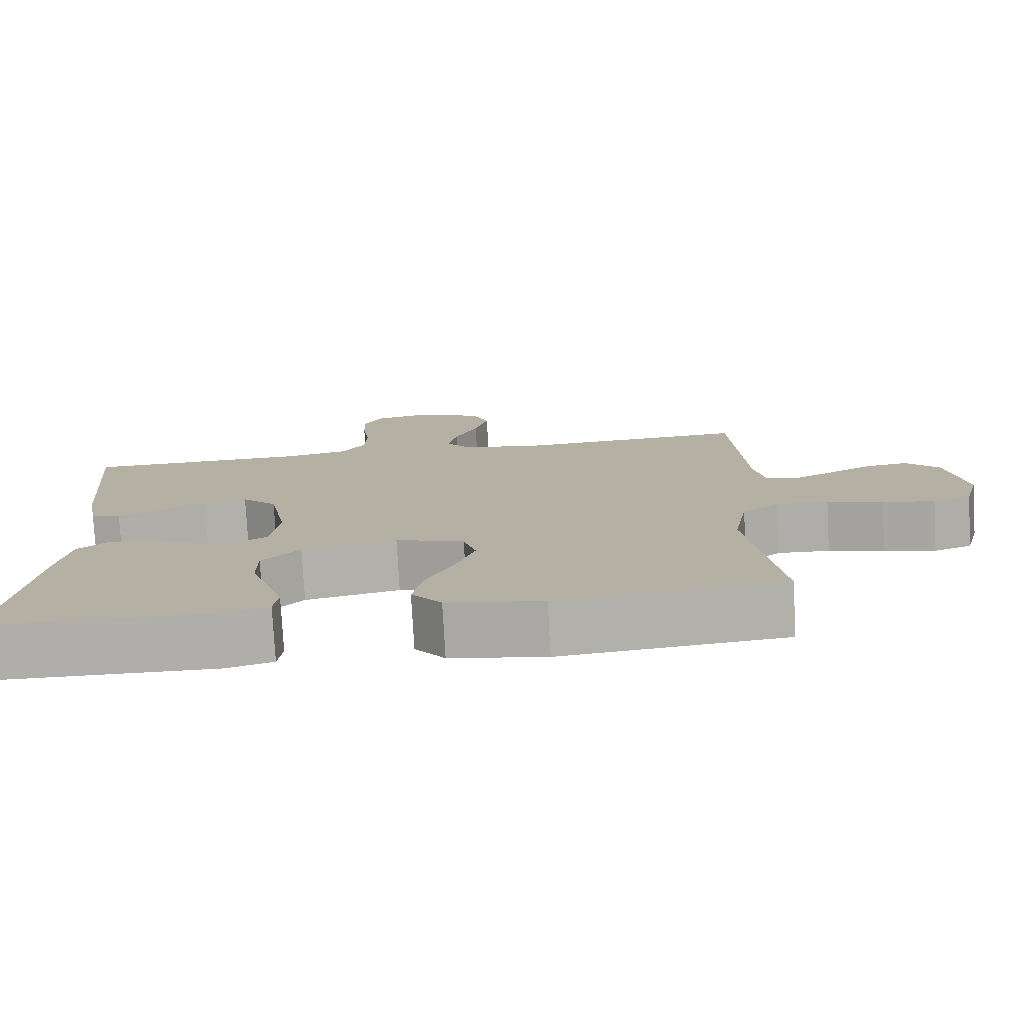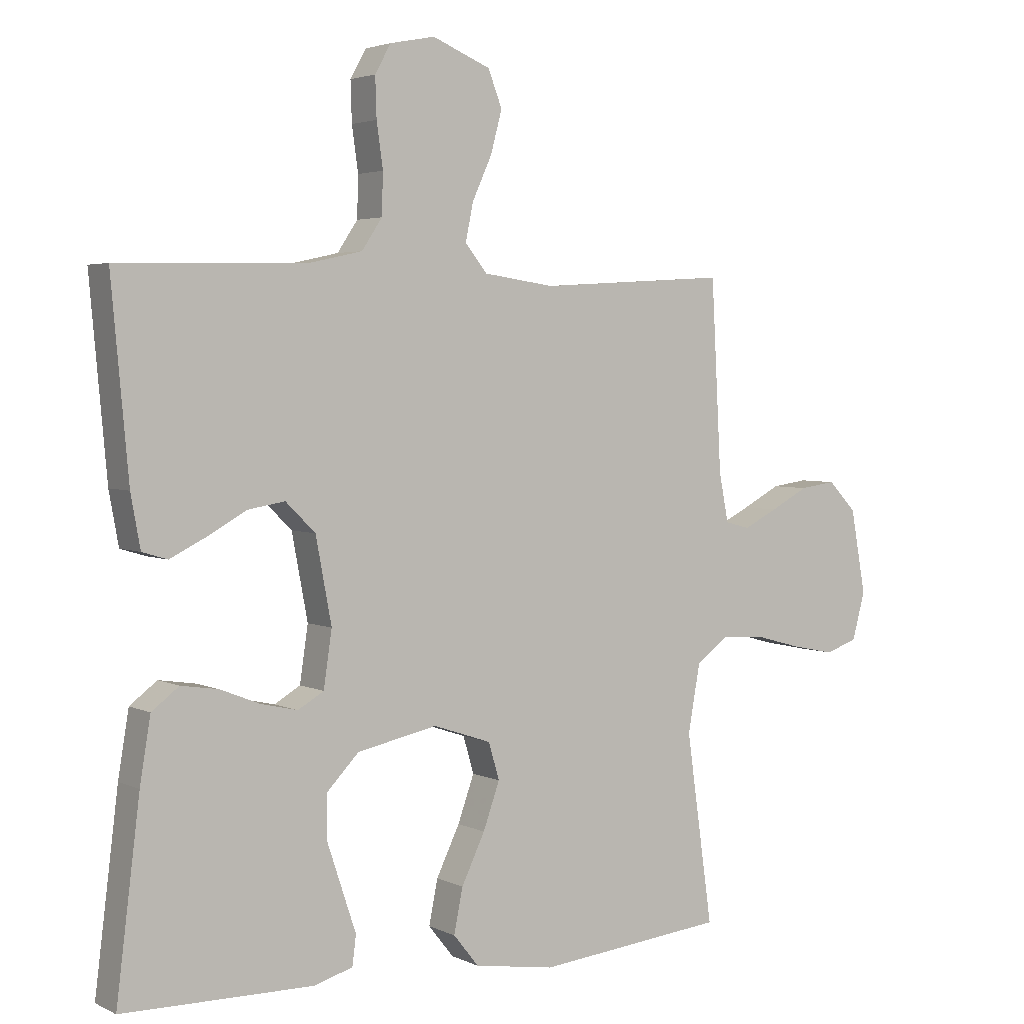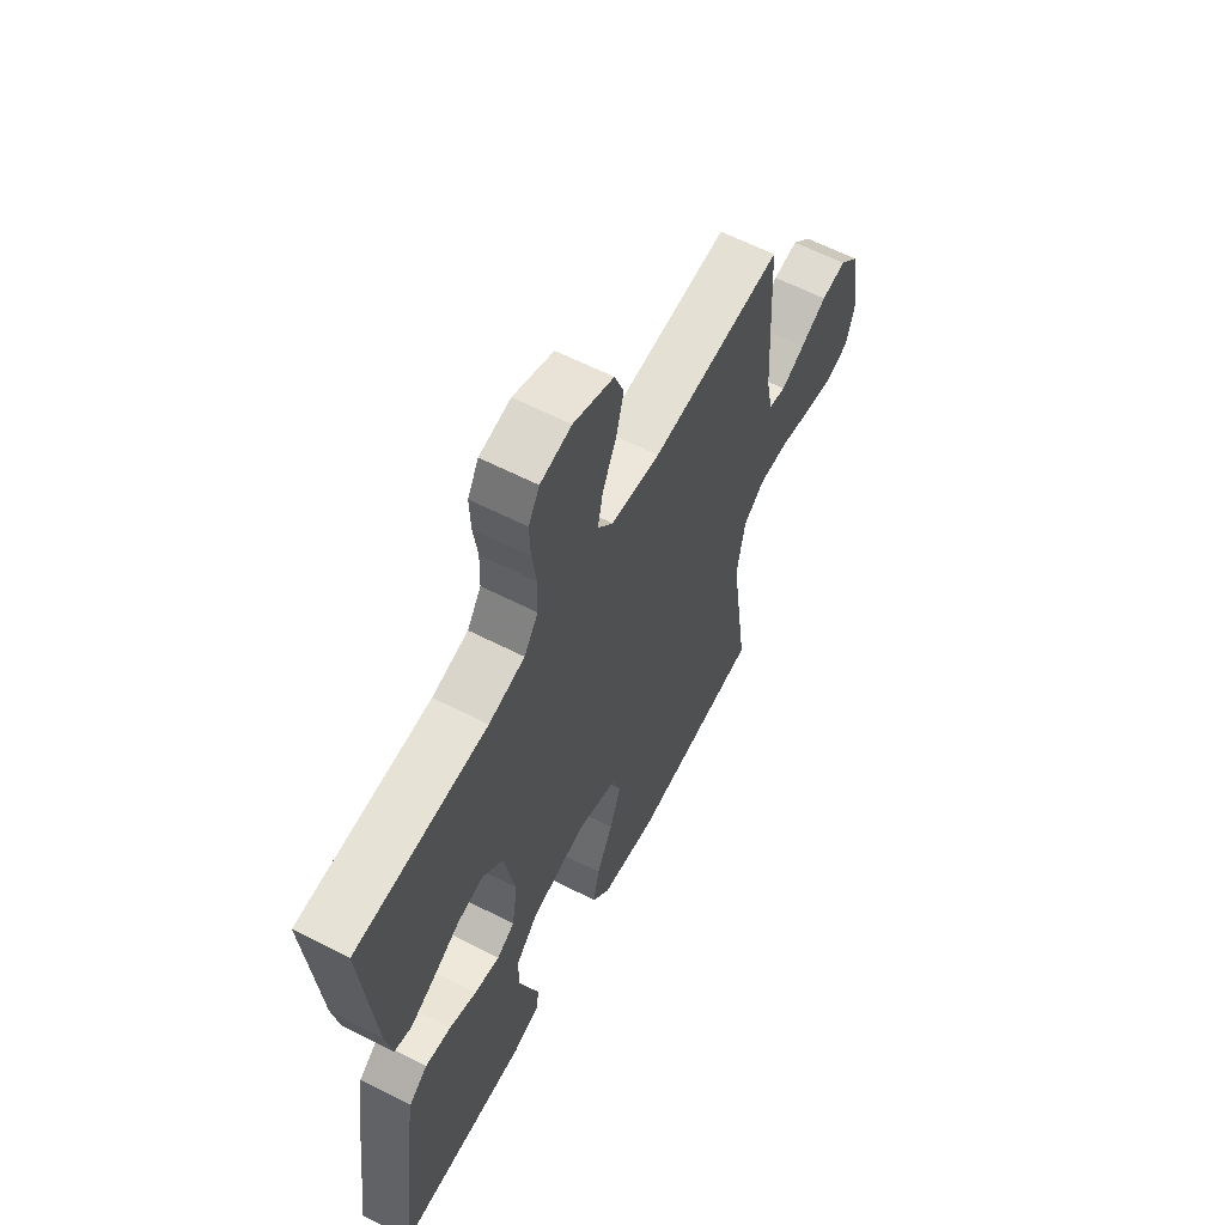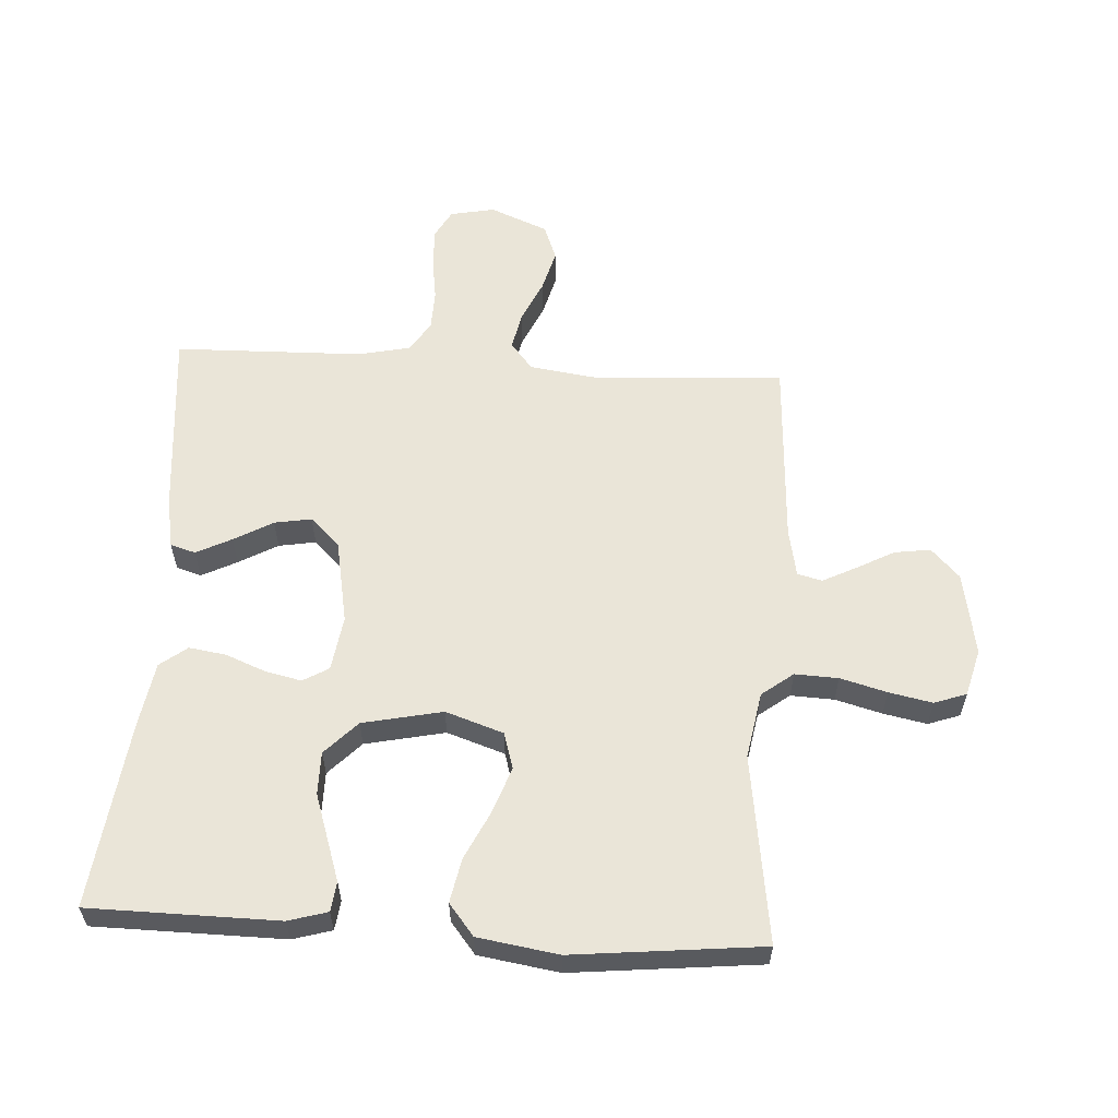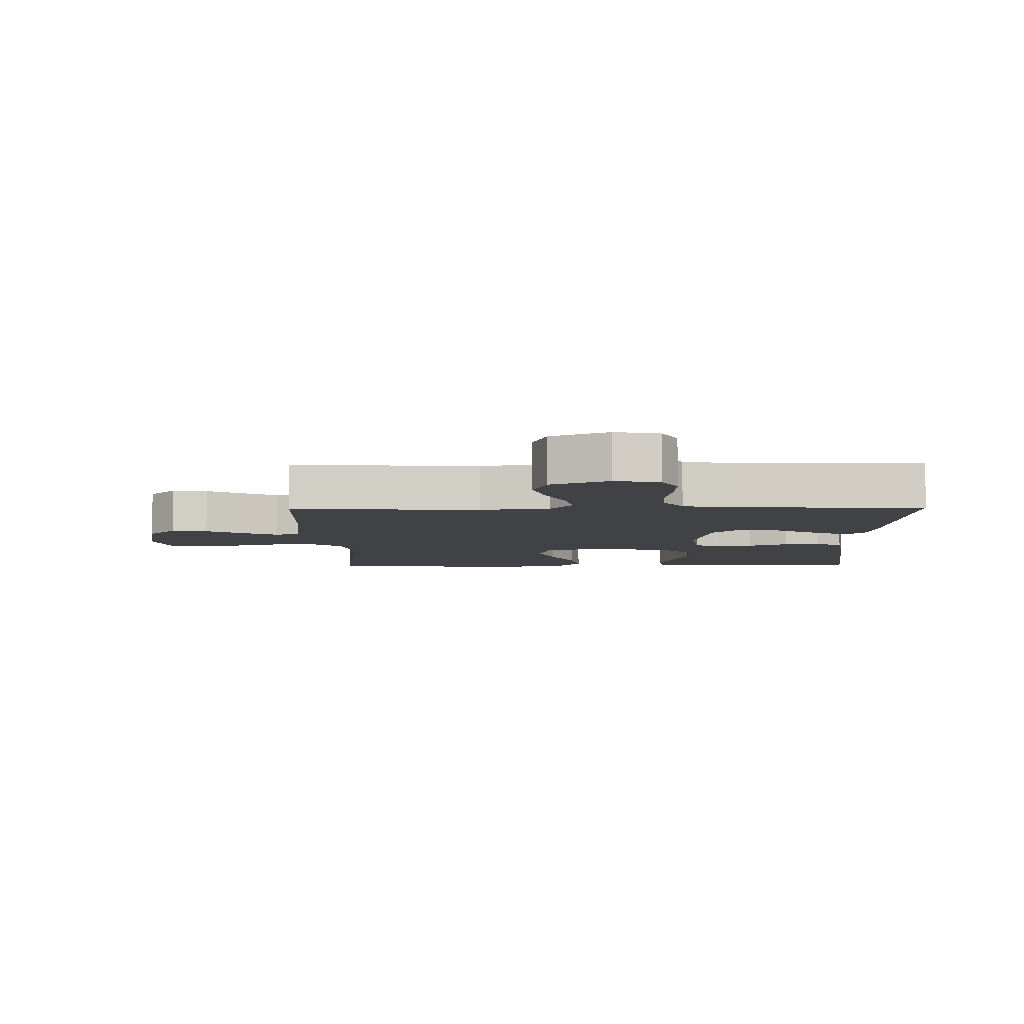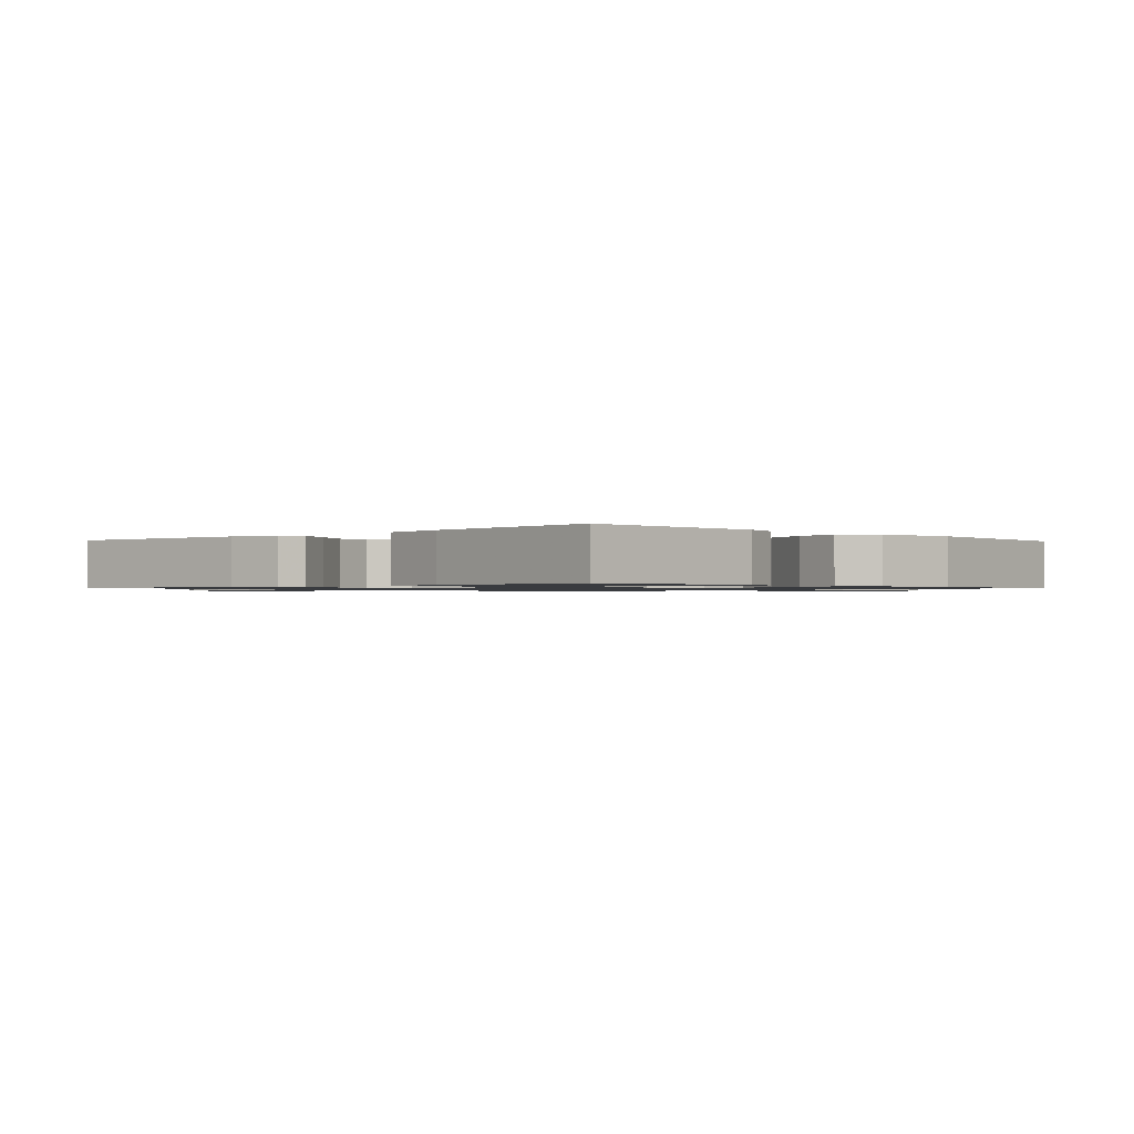
<metadata>
{"format":"obj","ext":"obj","renderer":"f3d","projection":"perspective","resolution":1024,"background":"white","views":[{"elev":-77.8,"azim":-176.8,"up":"+Z"},{"elev":3.4,"azim":146.8,"up":"+Z"},{"elev":61.5,"azim":117.5,"up":"+Z"},{"elev":58.7,"azim":-176.6,"up":"+Y"},{"elev":-6.6,"azim":1.1,"up":"+Y"},{"elev":-1.0,"azim":133.1,"up":"+Y"}]}
</metadata>
<code>
v 0.5 0.07 -0.5
v 0.2 0.07 -0.503
v 0.138 0.07 -0.485
v 0.132 0.07 -0.438
v 0.154 0.07 -0.372
v 0.178 0.07 -0.3
v 0.178 0.07 -0.232
v 0.127 0.07 -0.179
v 0 0.07 -0.152
v -0.092 0.07 -0.183
v -0.109 0.07 -0.241
v -0.083 0.07 -0.314
v -0.046 0.07 -0.391
v -0.032 0.07 -0.461
v -0.072 0.07 -0.511
v -0.2 0.07 -0.531
v -0.5 0.07 -0.5
v -0.458 0.07 -0.2
v -0.477 0.07 -0.094
v -0.527 0.07 -0.056
v -0.596 0.07 -0.059
v -0.67 0.07 -0.079
v -0.739 0.07 -0.093
v -0.79 0.07 -0.075
v -0.81 0.07 0
v -0.786 0.07 0.133
v -0.741 0.07 0.18
v -0.684 0.07 0.172
v -0.624 0.07 0.14
v -0.57 0.07 0.113
v -0.531 0.07 0.123
v -0.516 0.07 0.2
v -0.5 0.07 0.5
v -0.2 0.07 0.482
v -0.088 0.07 0.498
v -0.053 0.07 0.541
v -0.065 0.07 0.6
v -0.096 0.07 0.668
v -0.114 0.07 0.735
v -0.092 0.07 0.792
v 0 0.07 0.83
v 0.071 0.07 0.816
v 0.096 0.07 0.771
v 0.094 0.07 0.708
v 0.084 0.07 0.638
v 0.086 0.07 0.573
v 0.118 0.07 0.525
v 0.2 0.07 0.507
v 0.5 0.07 0.5
v 0.473 0.07 0.2
v 0.458 0.07 0.118
v 0.418 0.07 0.106
v 0.362 0.07 0.134
v 0.3 0.07 0.169
v 0.241 0.07 0.179
v 0.194 0.07 0.133
v 0.169 0.07 0
v 0.182 0.07 -0.088
v 0.223 0.07 -0.112
v 0.281 0.07 -0.099
v 0.344 0.07 -0.074
v 0.403 0.07 -0.065
v 0.446 0.07 -0.098
v 0.463 0.07 -0.2
v 0.5 0 -0.5
v 0.2 0 -0.503
v 0.138 0 -0.485
v 0.132 0 -0.438
v 0.154 0 -0.372
v 0.178 0 -0.3
v 0.178 0 -0.232
v 0.127 0 -0.179
v 0 0 -0.152
v -0.092 0 -0.183
v -0.109 0 -0.241
v -0.083 0 -0.314
v -0.046 0 -0.391
v -0.032 0 -0.461
v -0.072 0 -0.511
v -0.2 0 -0.531
v -0.5 0 -0.5
v -0.458 0 -0.2
v -0.477 0 -0.094
v -0.527 0 -0.056
v -0.596 0 -0.059
v -0.67 0 -0.079
v -0.739 0 -0.093
v -0.79 0 -0.075
v -0.81 0 0
v -0.786 0 0.133
v -0.741 0 0.18
v -0.684 0 0.172
v -0.624 0 0.14
v -0.57 0 0.113
v -0.531 0 0.123
v -0.516 0 0.2
v -0.5 0 0.5
v -0.2 0 0.482
v -0.088 0 0.498
v -0.053 0 0.541
v -0.065 0 0.6
v -0.096 0 0.668
v -0.114 0 0.735
v -0.092 0 0.792
v 0 0 0.83
v 0.071 0 0.816
v 0.096 0 0.771
v 0.094 0 0.708
v 0.084 0 0.638
v 0.086 0 0.573
v 0.118 0 0.525
v 0.2 0 0.507
v 0.5 0 0.5
v 0.473 0 0.2
v 0.458 0 0.118
v 0.418 0 0.106
v 0.362 0 0.134
v 0.3 0 0.169
v 0.241 0 0.179
v 0.194 0 0.133
v 0.169 0 0
v 0.182 0 -0.088
v 0.223 0 -0.112
v 0.281 0 -0.099
v 0.344 0 -0.074
v 0.403 0 -0.065
v 0.446 0 -0.098
v 0.463 0 -0.2
f 4 5 6
f 3 4 6
f 2 3 6
f 1 2 6
f 64 1 6
f 63 64 6
f 62 63 6
f 61 62 6
f 60 61 6
f 59 60 6 7
f 58 59 7 8
f 57 58 8 9
f 56 57 9 10
f 52 53 54
f 51 52 54
f 50 51 54
f 49 50 54
f 48 49 54
f 47 48 54 55
f 46 47 55 56
f 43 44 45
f 42 43 45
f 41 42 45
f 40 41 45
f 39 40 45
f 38 39 45
f 37 38 45
f 36 37 45 46
f 46 56 10
f 36 46 10
f 35 36 10
f 32 33 34
f 35 10 11
f 34 35 11
f 32 34 11
f 31 32 11
f 27 28 29
f 26 27 29
f 25 26 29
f 24 25 29
f 23 24 29
f 22 23 29
f 21 22 29
f 20 21 29 30
f 31 11 12
f 30 31 12
f 20 30 12
f 19 20 12
f 16 17 18
f 16 18 19
f 15 16 19
f 14 15 19
f 13 14 19
f 12 13 19
f 70 69 68
f 70 68 67
f 70 67 66
f 70 66 65
f 70 65 128
f 70 128 127
f 70 127 126
f 70 126 125
f 70 125 124
f 71 70 124 123
f 72 71 123 122
f 73 72 122 121
f 74 73 121 120
f 118 117 116
f 118 116 115
f 118 115 114
f 118 114 113
f 118 113 112
f 119 118 112 111
f 120 119 111 110
f 109 108 107
f 109 107 106
f 109 106 105
f 109 105 104
f 109 104 103
f 109 103 102
f 109 102 101
f 110 109 101 100
f 74 120 110
f 74 110 100
f 74 100 99
f 98 97 96
f 75 74 99
f 75 99 98
f 75 98 96
f 75 96 95
f 93 92 91
f 93 91 90
f 93 90 89
f 93 89 88
f 93 88 87
f 93 87 86
f 93 86 85
f 94 93 85 84
f 76 75 95
f 76 95 94
f 76 94 84
f 76 84 83
f 82 81 80
f 83 82 80
f 83 80 79
f 83 79 78
f 83 78 77
f 83 77 76
f 1 65 66 2
f 2 66 67 3
f 3 67 68 4
f 4 68 69 5
f 5 69 70 6
f 6 70 71 7
f 7 71 72 8
f 8 72 73 9
f 9 73 74 10
f 10 74 75 11
f 11 75 76 12
f 12 76 77 13
f 13 77 78 14
f 14 78 79 15
f 15 79 80 16
f 16 80 81 17
f 17 81 82 18
f 18 82 83 19
f 19 83 84 20
f 20 84 85 21
f 21 85 86 22
f 22 86 87 23
f 23 87 88 24
f 24 88 89 25
f 25 89 90 26
f 26 90 91 27
f 27 91 92 28
f 28 92 93 29
f 29 93 94 30
f 30 94 95 31
f 31 95 96 32
f 32 96 97 33
f 33 97 98 34
f 34 98 99 35
f 35 99 100 36
f 36 100 101 37
f 37 101 102 38
f 38 102 103 39
f 39 103 104 40
f 40 104 105 41
f 41 105 106 42
f 42 106 107 43
f 43 107 108 44
f 44 108 109 45
f 45 109 110 46
f 46 110 111 47
f 47 111 112 48
f 48 112 113 49
f 49 113 114 50
f 50 114 115 51
f 51 115 116 52
f 52 116 117 53
f 53 117 118 54
f 54 118 119 55
f 55 119 120 56
f 56 120 121 57
f 57 121 122 58
f 58 122 123 59
f 59 123 124 60
f 60 124 125 61
f 61 125 126 62
f 62 126 127 63
f 63 127 128 64
f 64 128 65 1

</code>
